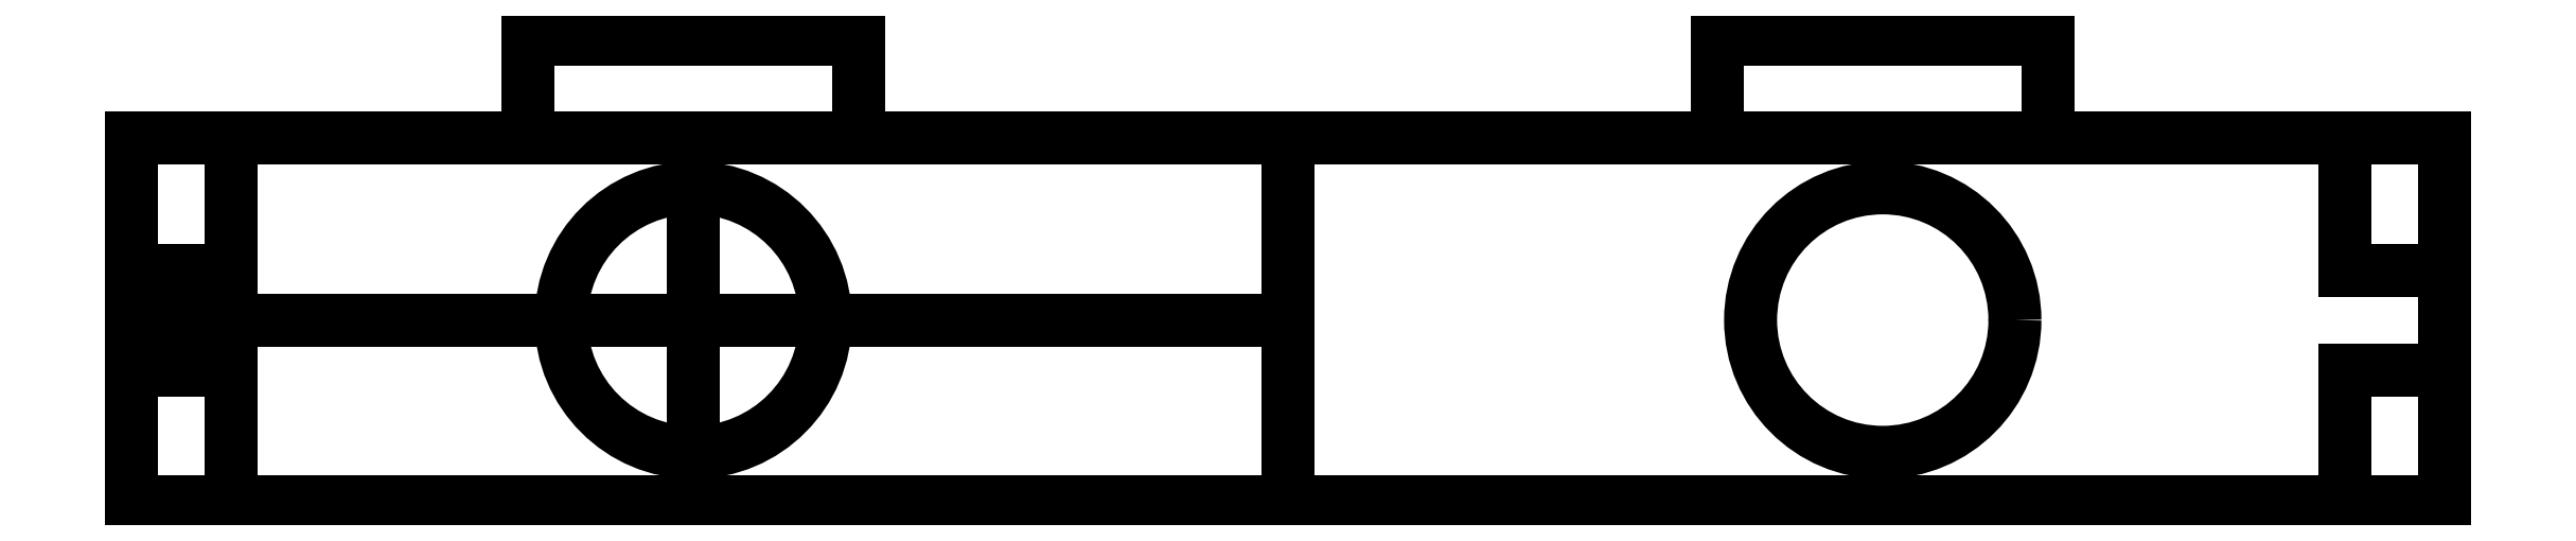
<metadata>
{"format":"dxf","ext":"dxf","renderer":"ezdxf+matplotlib","layout":"modelspace","background":"white","min_lineweight":24,"dpi":150}
</metadata>
<code>
0
SECTION
2
ENTITIES
0
LINE
8
0
10
0
20
0
30
0
11
70
21
0
31
0
0
LINE
8
0
10
70
20
0
30
0
11
70
21
11
31
0
0
LINE
8
0
10
70
20
11
30
0
11
0
21
11
31
0
0
LINE
8
0
10
0
20
11
30
0
11
0
21
0
31
0
0
LINE
8
0
10
35
20
11
30
0
11
35
21
0
31
0
0
LINE
8
0
10
17
20
11
30
0
11
17
21
0
31
0
0
LINE
8
0
10
0
20
5.5
30
0
11
35
21
5.5
31
0
0
CIRCLE
8
0
10
17
20
5.5
30
0
40
4
0
LINE
8
0
10
12
20
11
30
0
11
22
21
11
31
0
0
LINE
8
0
10
22
20
11
30
0
11
22
21
14
31
0
0
LINE
8
0
10
22
20
14
30
0
11
12
21
14
31
0
0
LINE
8
0
10
12
20
14
30
0
11
12
21
11
31
0
0
LINE
8
0
10
58
20
11
30
0
11
48
21
11
31
0
0
LINE
8
0
10
48
20
14
30
0
11
58
21
14
31
0
0
LINE
8
0
10
58
20
14
30
0
11
58
21
11
31
0
0
LINE
8
0
10
48
20
11
30
0
11
48
21
14
31
0
0
CIRCLE
8
0
10
53
20
5.5
30
0
40
4
0
LINE
8
0
10
0
20
11
30
0
11
3
21
11
31
0
0
LINE
8
0
10
3
20
11
30
0
11
3
21
7
31
0
0
LINE
8
0
10
3
20
7
30
0
11
0
21
7
31
0
0
LINE
8
0
10
0
20
7
30
0
11
0
21
11
31
0
0
LWPOLYLINE
8
0
90
4
70
1
43
0
10
3
20
0
10
0
20
0
10
0
20
4
10
3
20
4
0
LINE
8
0
10
70
20
7
30
0
11
70
21
11
31
0
0
LINE
8
0
10
70
20
11
30
0
11
70
21
0
31
0
0
LWPOLYLINE
8
0
90
4
70
1
43
0
10
67
20
0
10
70
20
0
10
70
20
4
10
67
20
4
0
LINE
8
0
10
70
20
11
30
0
11
67
21
11
31
0
0
LINE
8
0
10
67
20
7
30
0
11
70
21
7
31
0
0
LINE
8
0
10
67
20
11
30
0
11
67
21
7
31
0
0
LINE
8
0
10
0
20
11
30
0
11
12
21
11
31
0
0
LINE
8
0
10
22
20
11
30
0
11
48
21
11
31
0
0
LINE
8
0
10
58
20
11
30
0
11
70
21
11
31
0
0
ENDSEC
0
EOF

</code>
